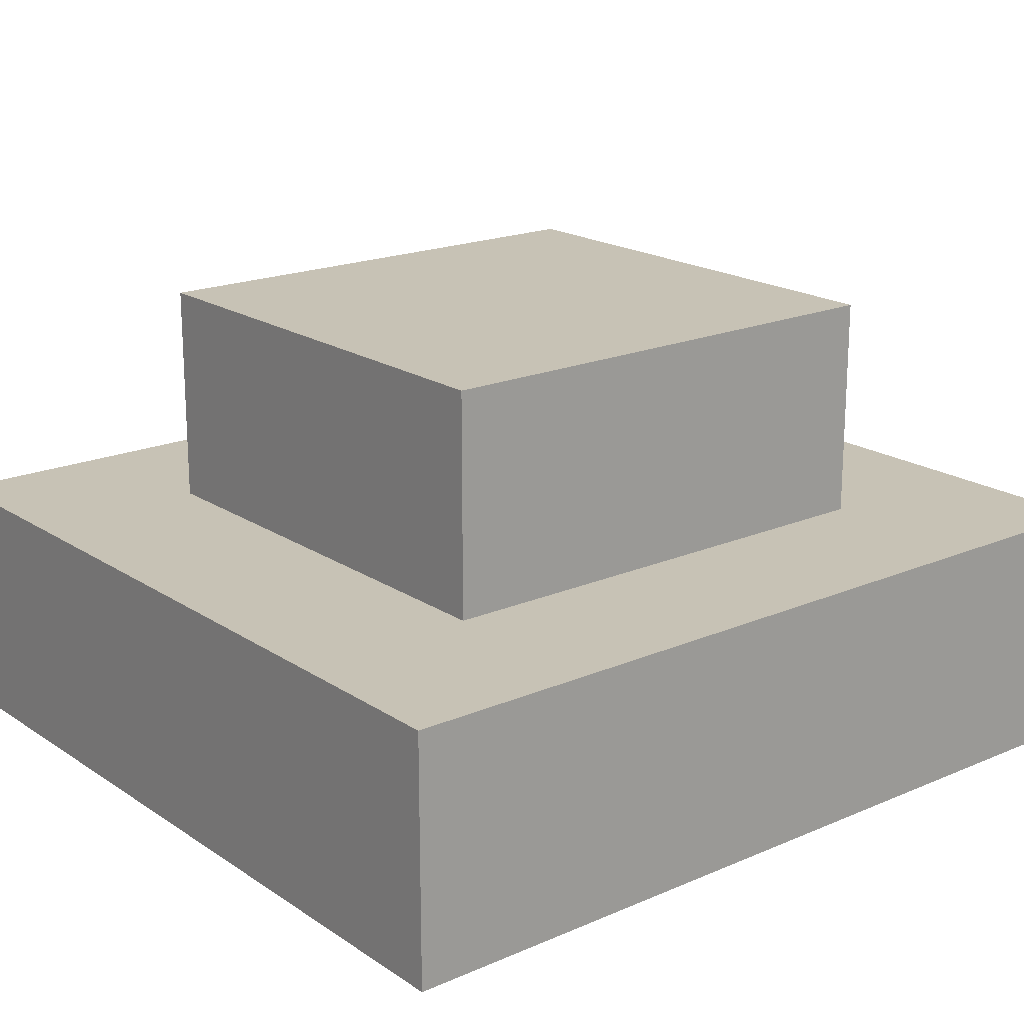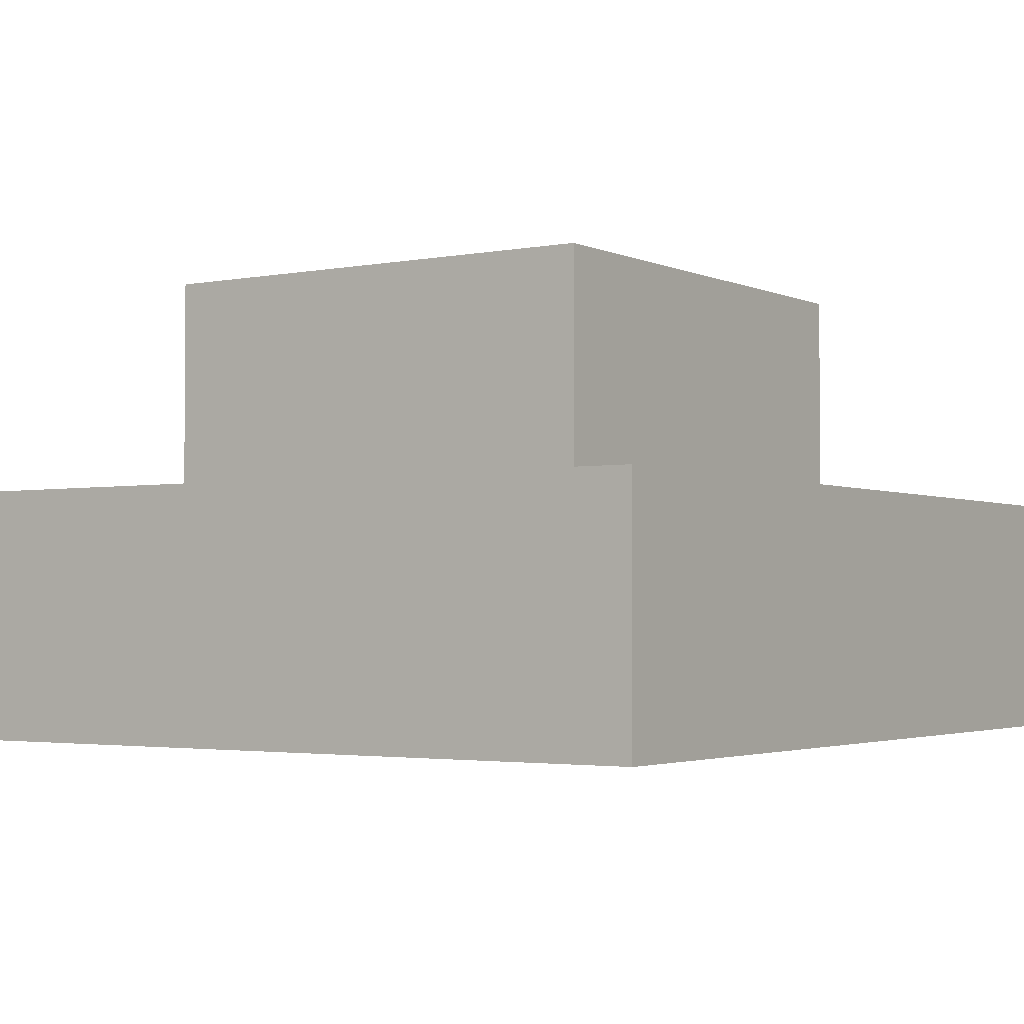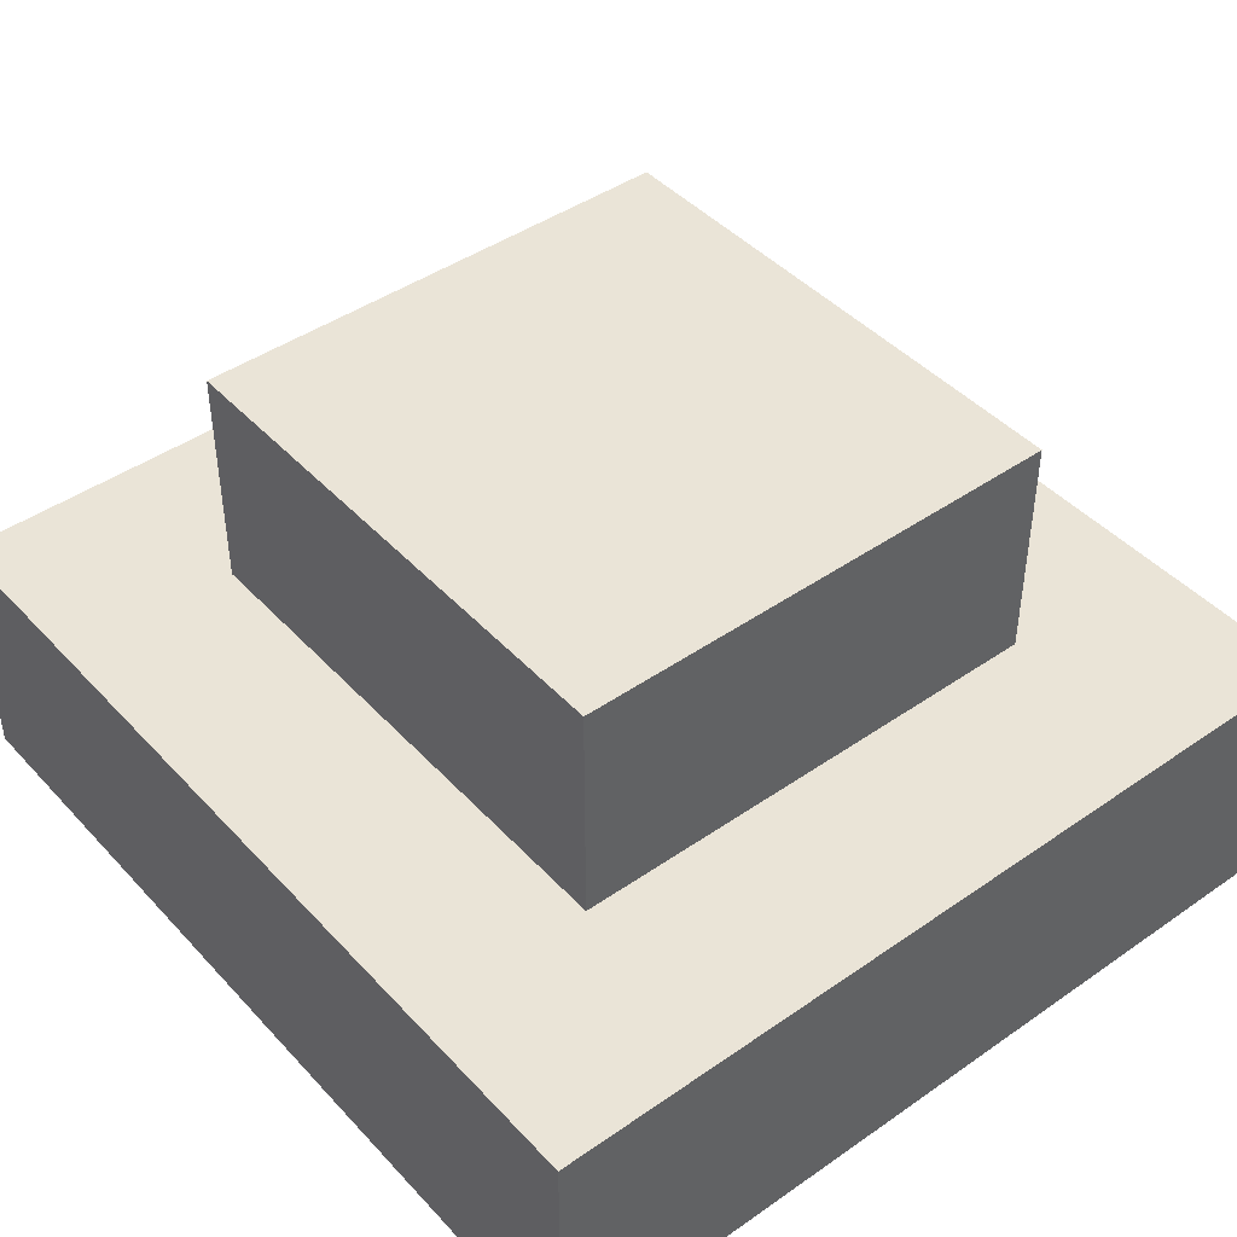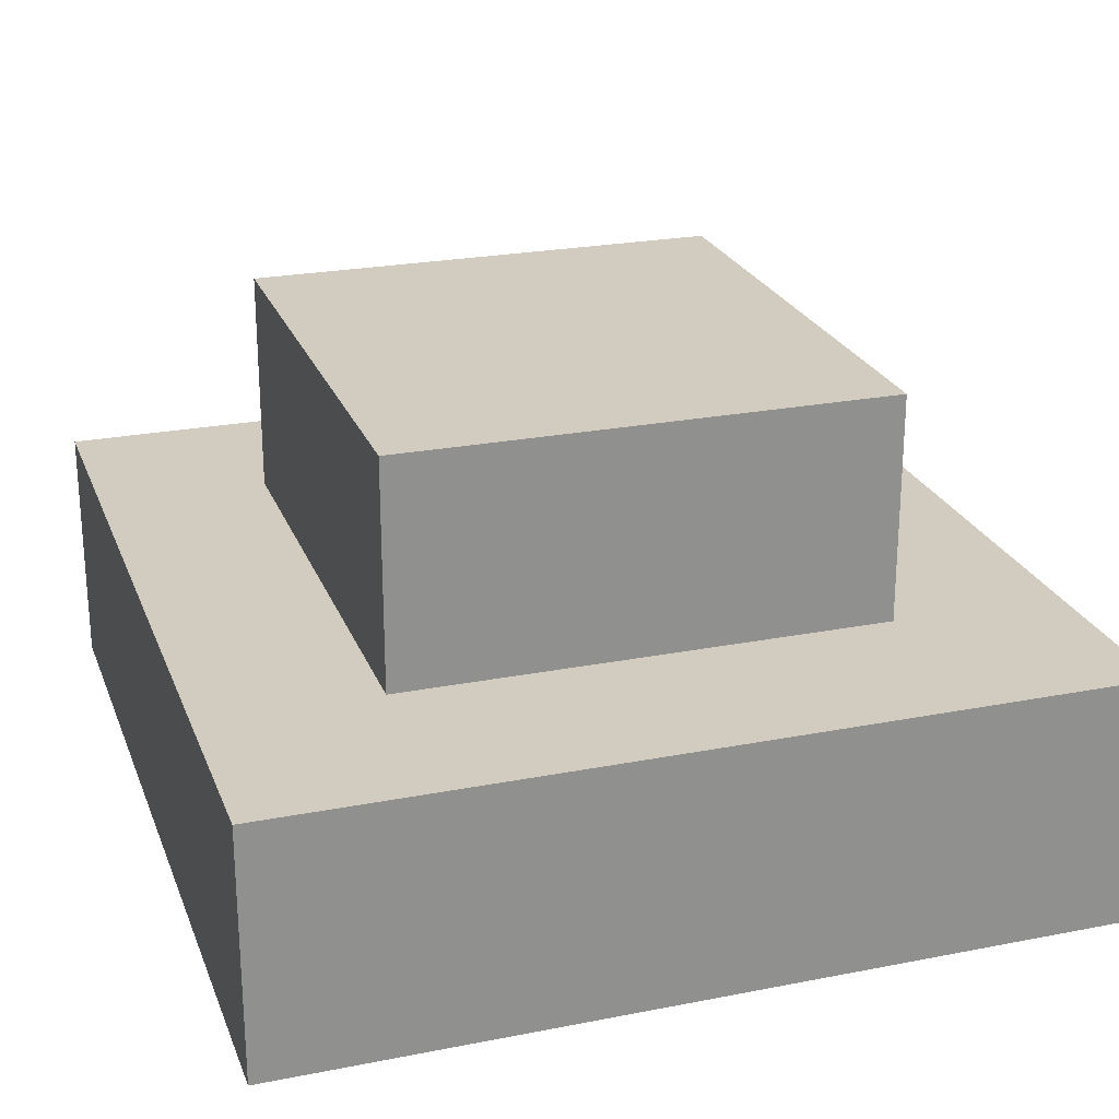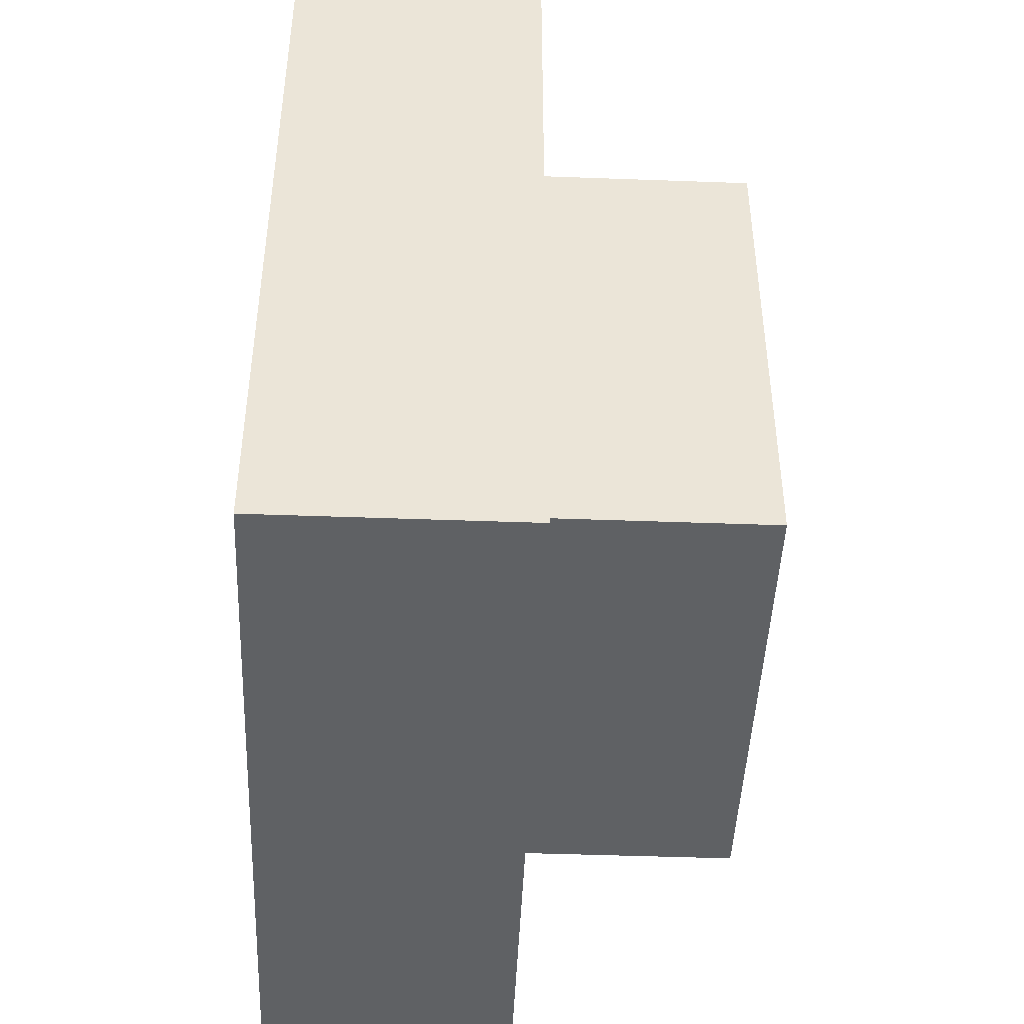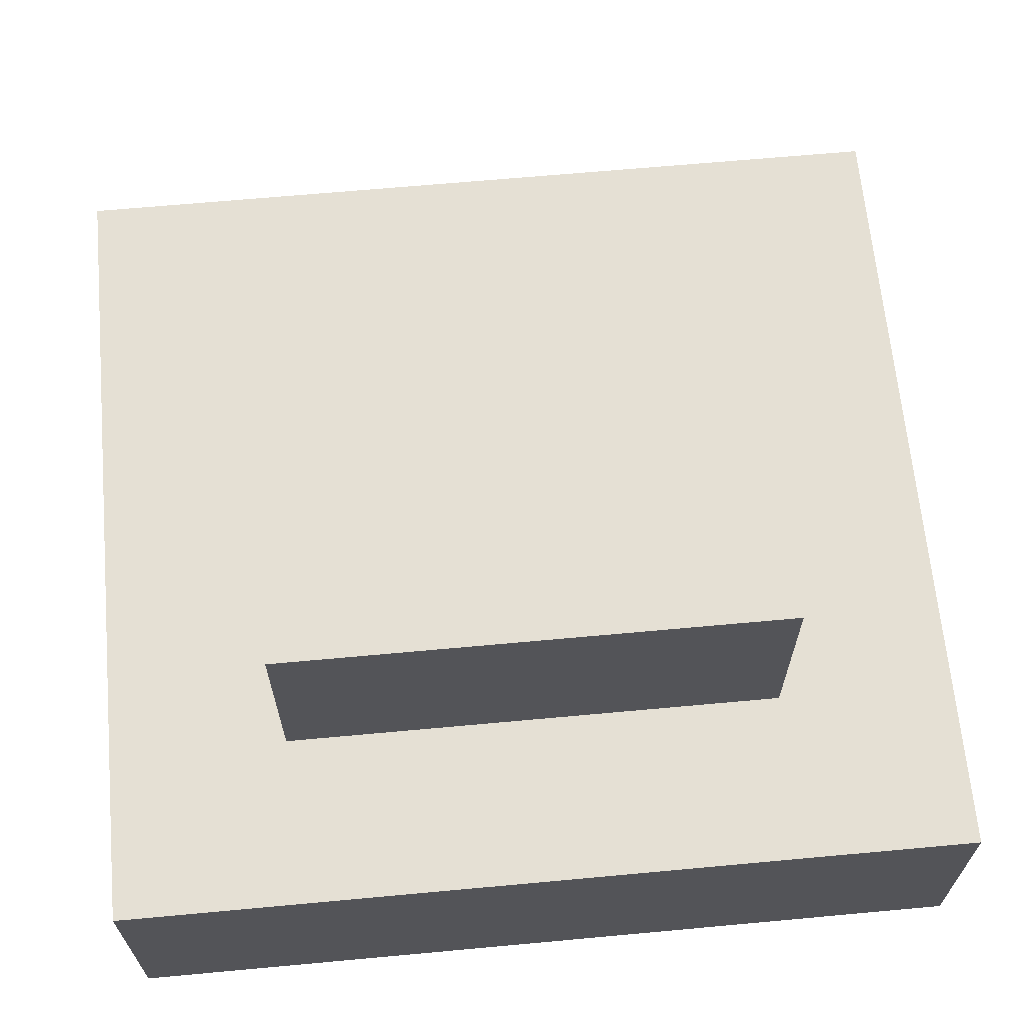
<metadata>
{"format":"obj","ext":"obj","renderer":"f3d","projection":"perspective","resolution":1024,"background":"white","views":[{"elev":19.0,"azim":-129.1,"up":"+Y"},{"elev":-2.6,"azim":-146.0,"up":"+Y"},{"elev":43.9,"azim":140.8,"up":"+Y"},{"elev":24.0,"azim":-18.0,"up":"+Y"},{"elev":-45.8,"azim":87.6,"up":"+Z"},{"elev":65.6,"azim":-95.3,"up":"+Y"}]}
</metadata>
<code>
v  -0.3415 0.657 0.3607
v  0.3415 0.657 0.3607
v  0.3415 0.657 -0.3607
v  -0.3415 0.657 -0.3607
v  0.3415 0.3061 -0.3607
v  0.3415 0.3061 0.3607
v  -0.3415 0.3061 0.3607
v  -0.3415 0.3061 -0.3607
v  -0.5842 0.3412 0.6171
v  0.5842 0.3412 0.6171
v  0.5842 0.3412 -0.6171
v  -0.5842 0.3412 -0.6171
v  0.5842 -0.009698 -0.6171
v  0.5842 -0.009698 0.6171
v  -0.5842 -0.009698 0.6171
v  -0.5842 -0.009698 -0.6171
g bush_small_mesh
f 1 2 3
f 1 3 4
f 5 6 7
f 5 7 8
f 7 6 2
f 7 2 1
f 6 5 3
f 6 3 2
f 5 8 4
f 5 4 3
f 8 7 1
f 8 1 4
f 9 10 11
f 9 11 12
f 13 14 15
f 13 15 16
f 15 14 10
f 15 10 9
f 14 13 11
f 14 11 10
f 13 16 12
f 13 12 11
f 16 15 9
f 16 9 12

</code>
